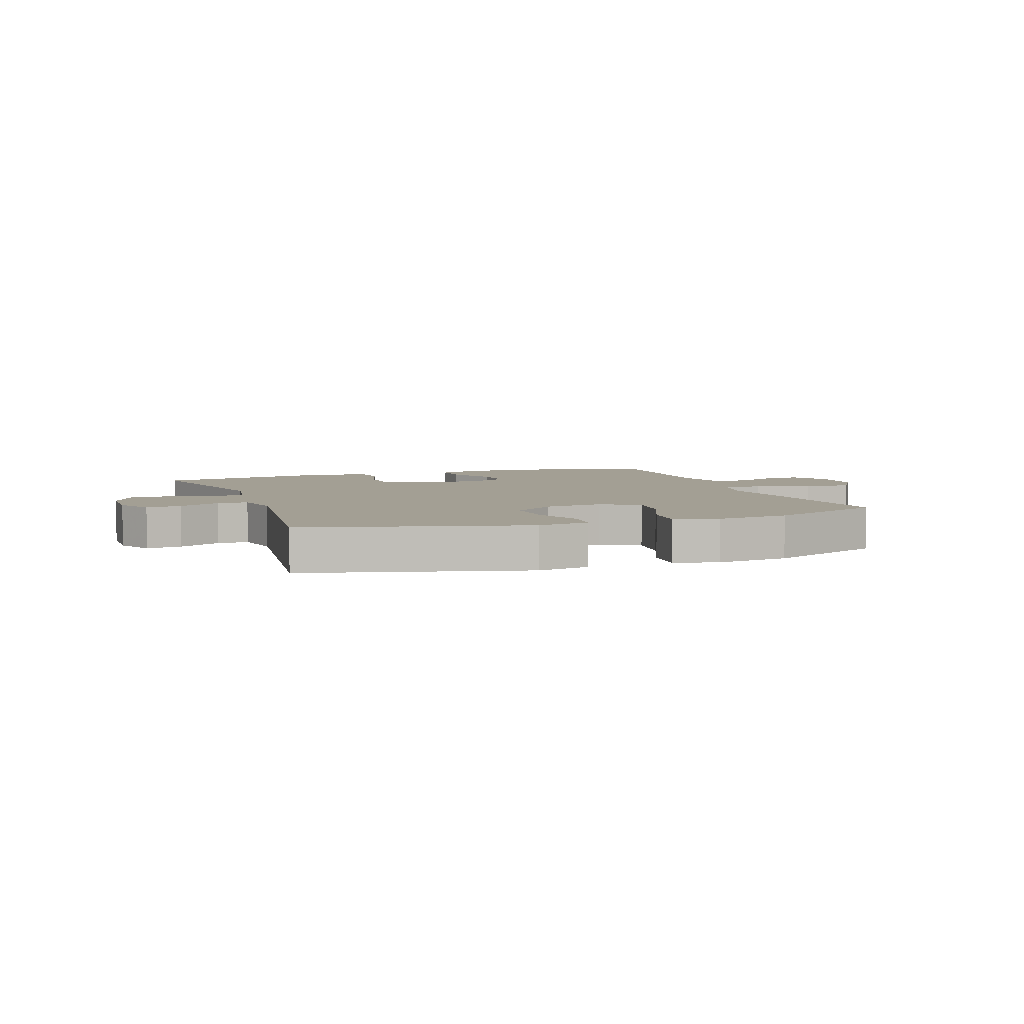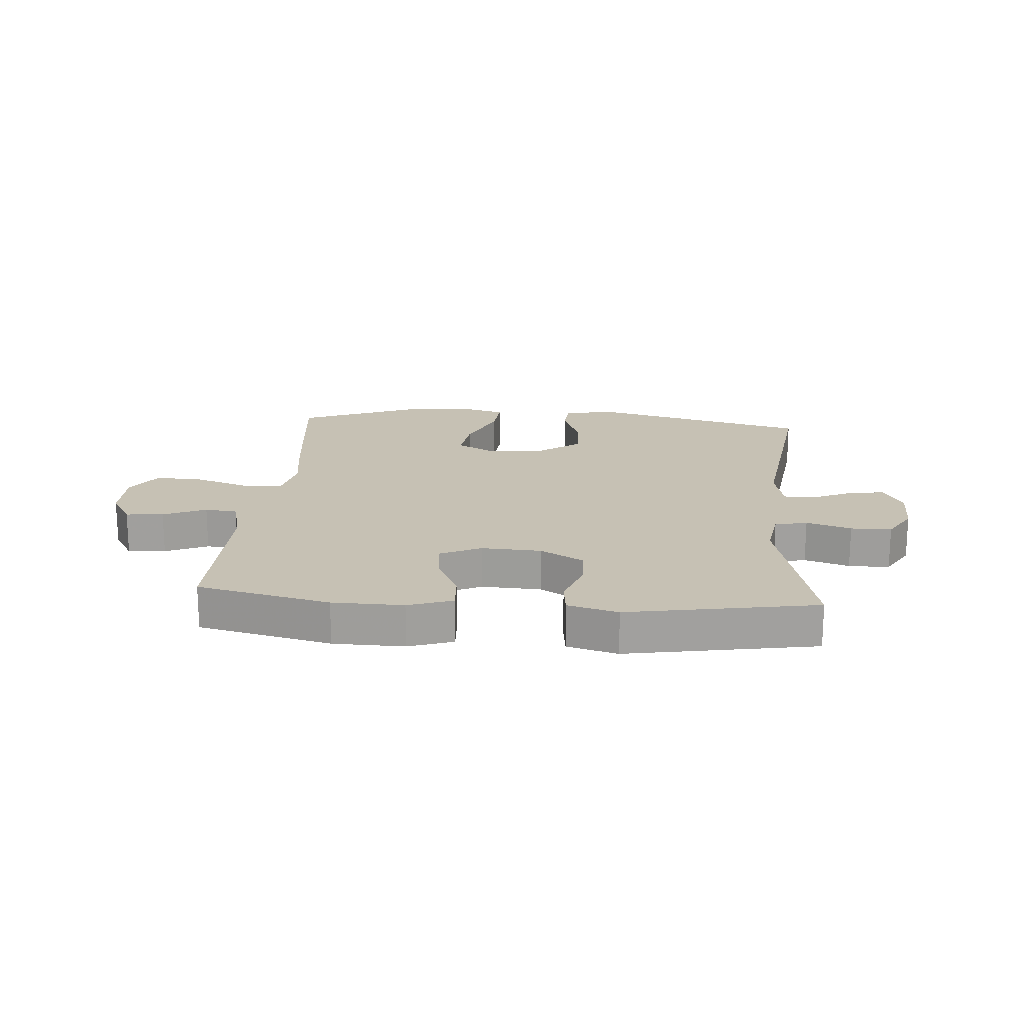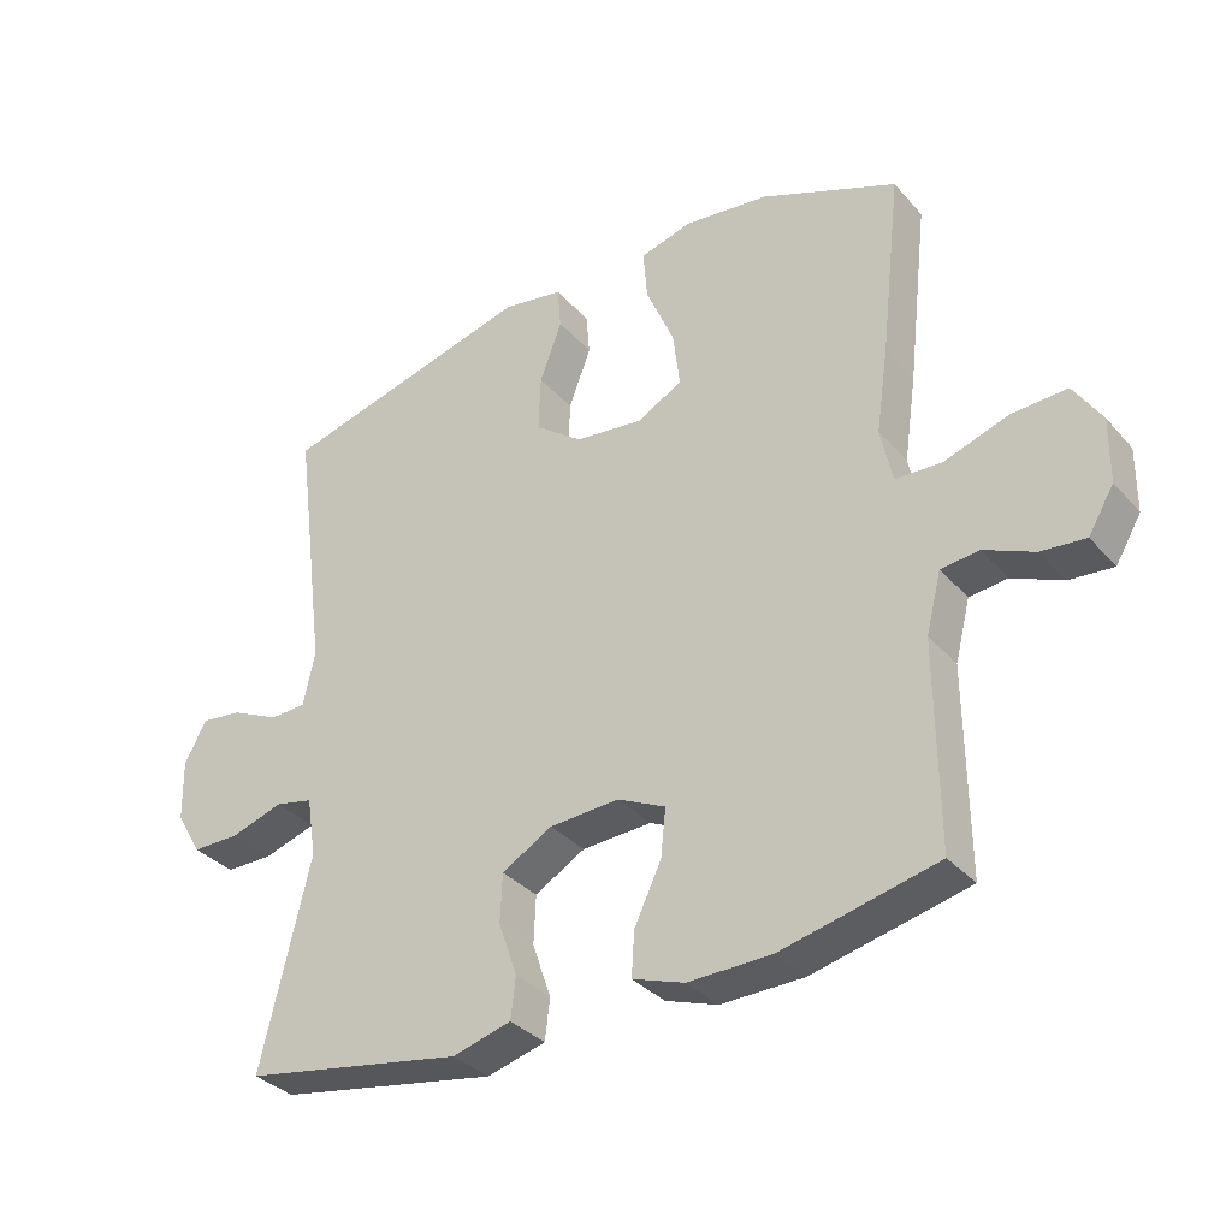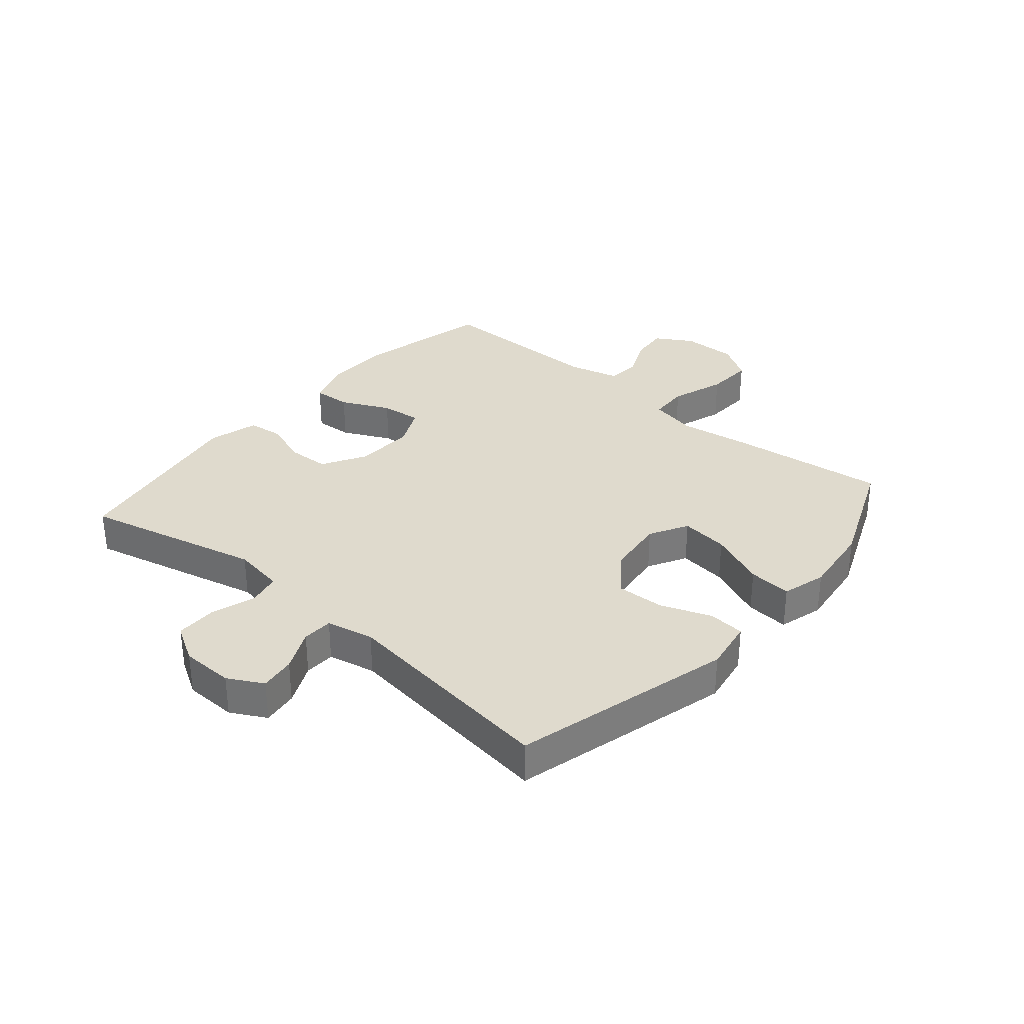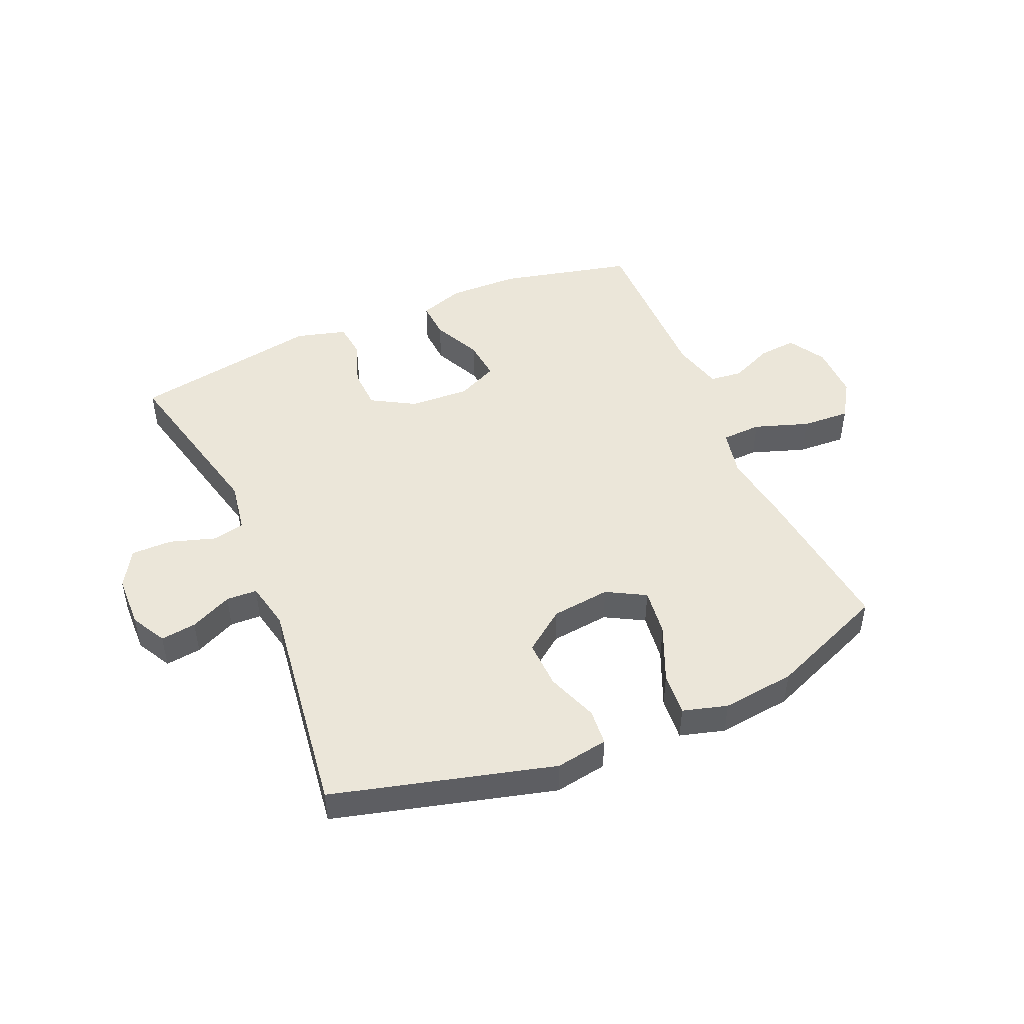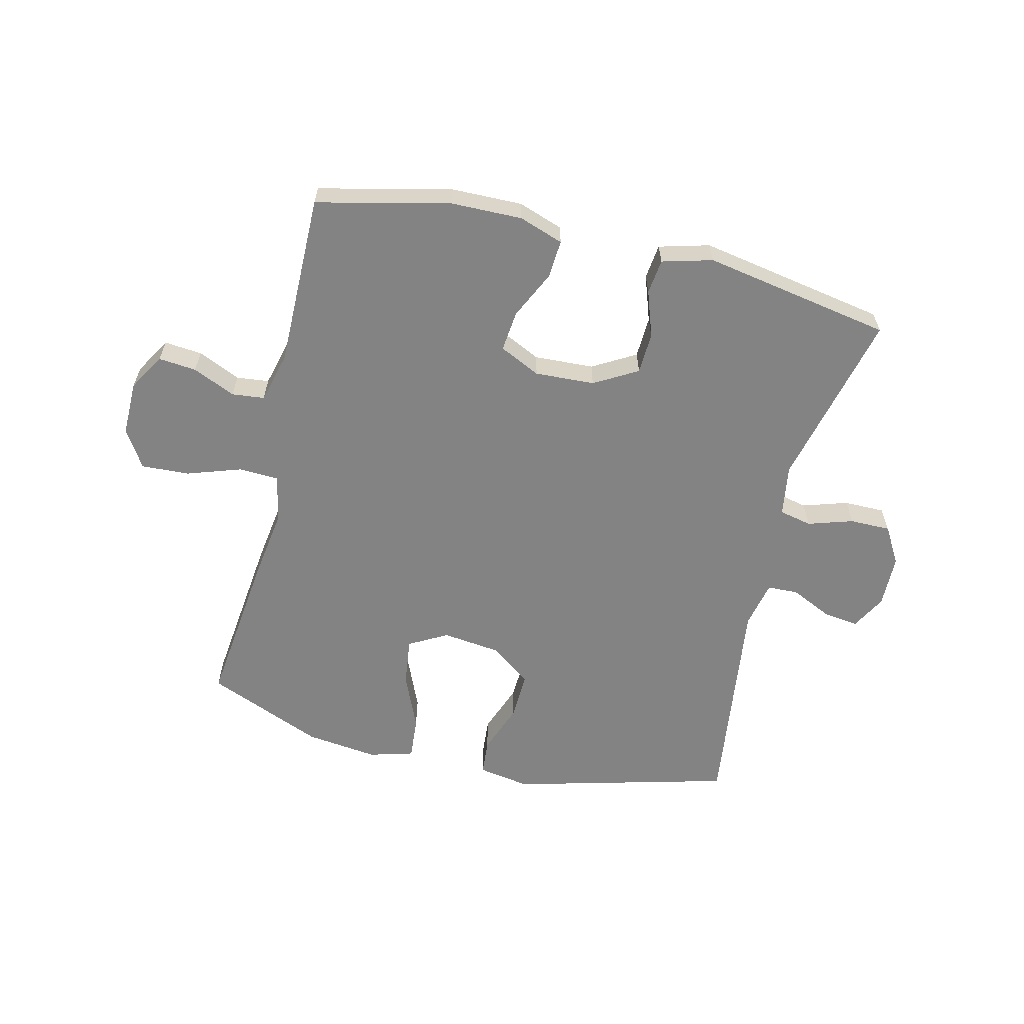
<metadata>
{"format":"obj","ext":"obj","renderer":"f3d","projection":"perspective","resolution":1024,"background":"white","views":[{"elev":5.3,"azim":-19.8,"up":"+Y"},{"elev":18.6,"azim":-175.4,"up":"+Y"},{"elev":-34.0,"azim":34.8,"up":"+Z"},{"elev":32.6,"azim":-49.6,"up":"+Y"},{"elev":47.3,"azim":-23.2,"up":"+Y"},{"elev":-61.0,"azim":166.5,"up":"+Y"}]}
</metadata>
<code>
v -0.5 0.07 -0.5
v -0.429 0.07 -0.201
v -0.443 0.07 -0.114
v -0.498 0.07 -0.102
v -0.574 0.07 -0.126
v -0.643 0.07 -0.126
v -0.68 0.07 -0.063
v -0.682 0.07 0.026
v -0.65 0.07 0.085
v -0.59 0.07 0.077
v -0.52 0.07 0.044
v -0.468 0.07 0.046
v -0.451 0.07 0.126
v -0.5 0.07 0.5
v -0.13 0.07 0.597
v -0.042 0.07 0.582
v -0.037 0.07 0.521
v -0.069 0.07 0.435
v -0.072 0.07 0.354
v -0.003 0.07 0.302
v 0.096 0.07 0.29
v 0.161 0.07 0.326
v 0.151 0.07 0.407
v 0.11 0.07 0.503
v 0.104 0.07 0.576
v 0.179 0.07 0.597
v 0.302 0.07 0.582
v 0.5 0.07 0.5
v 0.47 0.07 0.237
v 0.452 0.07 0.113
v 0.469 0.07 0.033
v 0.536 0.07 0.03
v 0.628 0.07 0.061
v 0.709 0.07 0.065
v 0.749 0.07 0.002
v 0.748 0.07 -0.091
v 0.711 0.07 -0.153
v 0.647 0.07 -0.147
v 0.575 0.07 -0.115
v 0.52 0.07 -0.121
v 0.498 0.07 -0.207
v 0.5 0.07 -0.5
v 0.275 0.07 -0.552
v 0.155 0.07 -0.554
v 0.08 0.07 -0.528
v 0.084 0.07 -0.464
v 0.123 0.07 -0.382
v 0.13 0.07 -0.313
v 0.061 0.07 -0.28
v -0.04 0.07 -0.285
v -0.113 0.07 -0.327
v -0.116 0.07 -0.397
v -0.089 0.07 -0.475
v -0.096 0.07 -0.534
v -0.181 0.07 -0.557
v -0.5 0 -0.5
v -0.429 0 -0.201
v -0.443 0 -0.114
v -0.498 0 -0.102
v -0.574 0 -0.126
v -0.643 0 -0.126
v -0.68 0 -0.063
v -0.682 0 0.026
v -0.65 0 0.085
v -0.59 0 0.077
v -0.52 0 0.044
v -0.468 0 0.046
v -0.451 0 0.126
v -0.5 0 0.5
v -0.13 0 0.597
v -0.042 0 0.582
v -0.037 0 0.521
v -0.069 0 0.435
v -0.072 0 0.354
v -0.003 0 0.302
v 0.096 0 0.29
v 0.161 0 0.326
v 0.151 0 0.407
v 0.11 0 0.503
v 0.104 0 0.576
v 0.179 0 0.597
v 0.302 0 0.582
v 0.5 0 0.5
v 0.47 0 0.237
v 0.452 0 0.113
v 0.469 0 0.033
v 0.536 0 0.03
v 0.628 0 0.061
v 0.709 0 0.065
v 0.749 0 0.002
v 0.748 0 -0.091
v 0.711 0 -0.153
v 0.647 0 -0.147
v 0.575 0 -0.115
v 0.52 0 -0.121
v 0.498 0 -0.207
v 0.5 0 -0.5
v 0.275 0 -0.552
v 0.155 0 -0.554
v 0.08 0 -0.528
v 0.084 0 -0.464
v 0.123 0 -0.382
v 0.13 0 -0.313
v 0.061 0 -0.28
v -0.04 0 -0.285
v -0.113 0 -0.327
v -0.116 0 -0.397
v -0.089 0 -0.475
v -0.096 0 -0.534
v -0.181 0 -0.557
f 52 53 54 55
f 51 52 55 1
f 50 51 1 2
f 49 50 2 3
f 44 45 46 47
f 44 47 48
f 41 42 43 44
f 40 41 44 48
f 36 37 38 39
f 36 39 40
f 35 36 40
f 32 33 34 35
f 31 32 35 40
f 27 28 29 30
f 27 30 31
f 26 27 31
f 23 24 25 26
f 22 23 26 31
f 21 22 31 40
f 15 16 17 18
f 13 14 15 18
f 12 13 18 19
f 8 9 10 11
f 8 11 12
f 7 8 12
f 4 5 6 7
f 4 7 12
f 3 4 12 19
f 21 40 48 49
f 20 21 49 3
f 3 19 20
f 110 109 108 107
f 56 110 107 106
f 57 56 106 105
f 58 57 105 104
f 102 101 100 99
f 103 102 99
f 99 98 97 96
f 103 99 96 95
f 94 93 92 91
f 95 94 91
f 95 91 90
f 90 89 88 87
f 95 90 87 86
f 85 84 83 82
f 86 85 82
f 86 82 81
f 81 80 79 78
f 86 81 78 77
f 95 86 77 76
f 73 72 71 70
f 73 70 69 68
f 74 73 68 67
f 66 65 64 63
f 67 66 63
f 67 63 62
f 62 61 60 59
f 67 62 59
f 74 67 59 58
f 104 103 95 76
f 58 104 76 75
f 75 74 58
f 1 56 57 2
f 2 57 58 3
f 3 58 59 4
f 4 59 60 5
f 5 60 61 6
f 6 61 62 7
f 7 62 63 8
f 8 63 64 9
f 9 64 65 10
f 10 65 66 11
f 11 66 67 12
f 12 67 68 13
f 13 68 69 14
f 14 69 70 15
f 15 70 71 16
f 16 71 72 17
f 17 72 73 18
f 18 73 74 19
f 19 74 75 20
f 20 75 76 21
f 21 76 77 22
f 22 77 78 23
f 23 78 79 24
f 24 79 80 25
f 25 80 81 26
f 26 81 82 27
f 27 82 83 28
f 28 83 84 29
f 29 84 85 30
f 30 85 86 31
f 31 86 87 32
f 32 87 88 33
f 33 88 89 34
f 34 89 90 35
f 35 90 91 36
f 36 91 92 37
f 37 92 93 38
f 38 93 94 39
f 39 94 95 40
f 40 95 96 41
f 41 96 97 42
f 42 97 98 43
f 43 98 99 44
f 44 99 100 45
f 45 100 101 46
f 46 101 102 47
f 47 102 103 48
f 48 103 104 49
f 49 104 105 50
f 50 105 106 51
f 51 106 107 52
f 52 107 108 53
f 53 108 109 54
f 54 109 110 55
f 55 110 56 1

</code>
